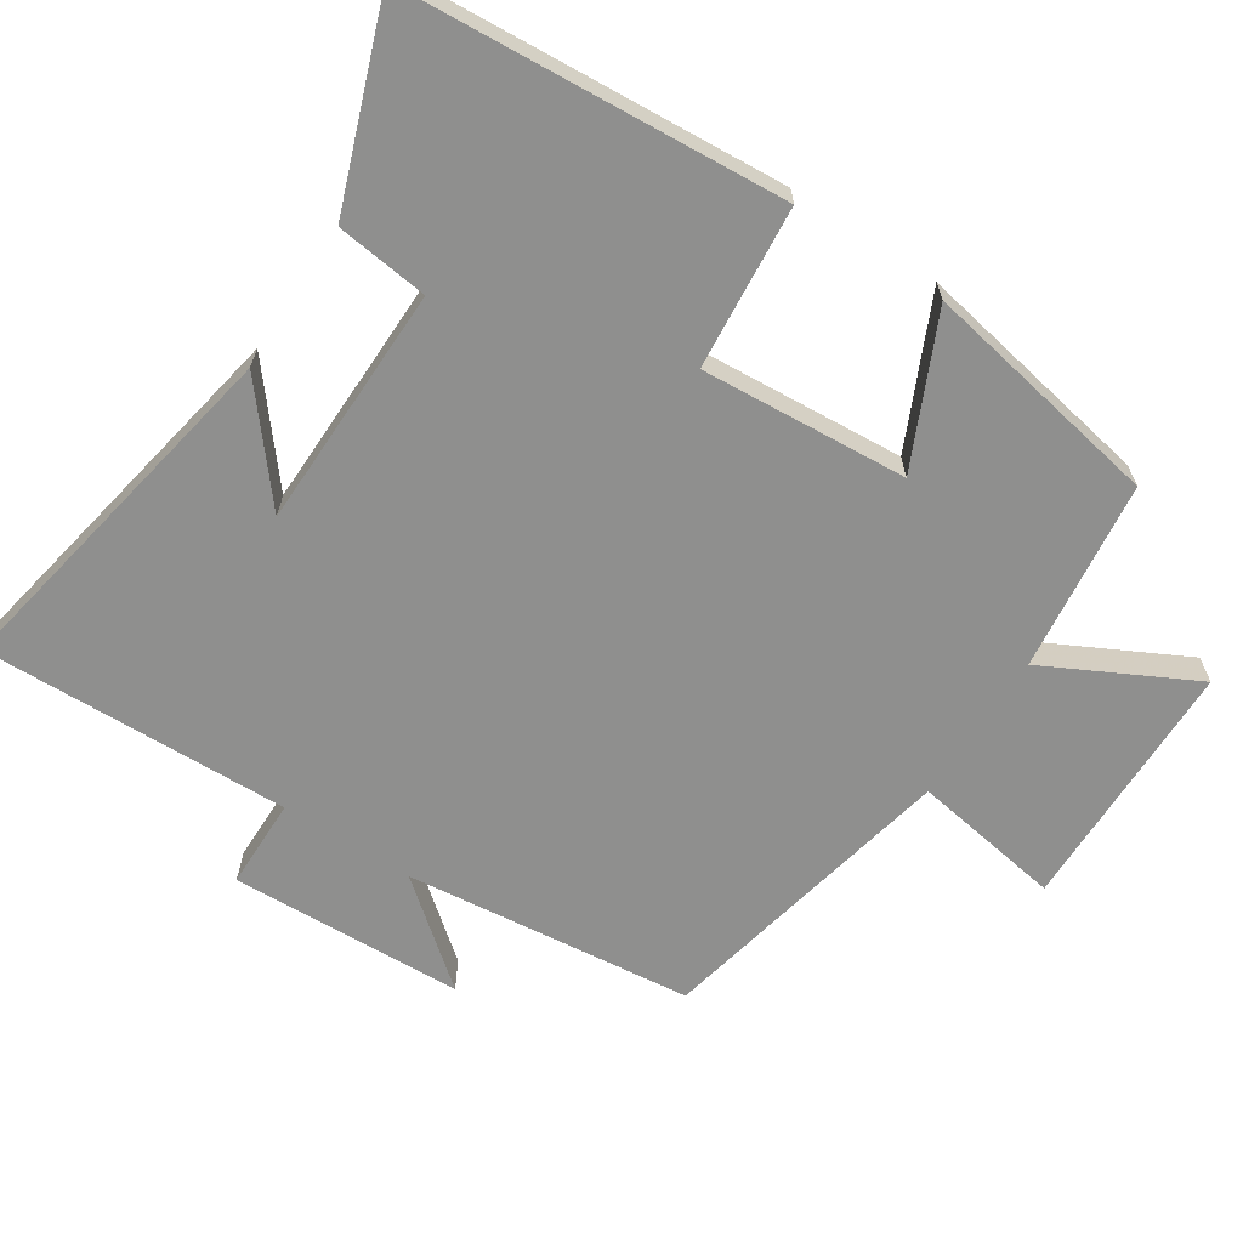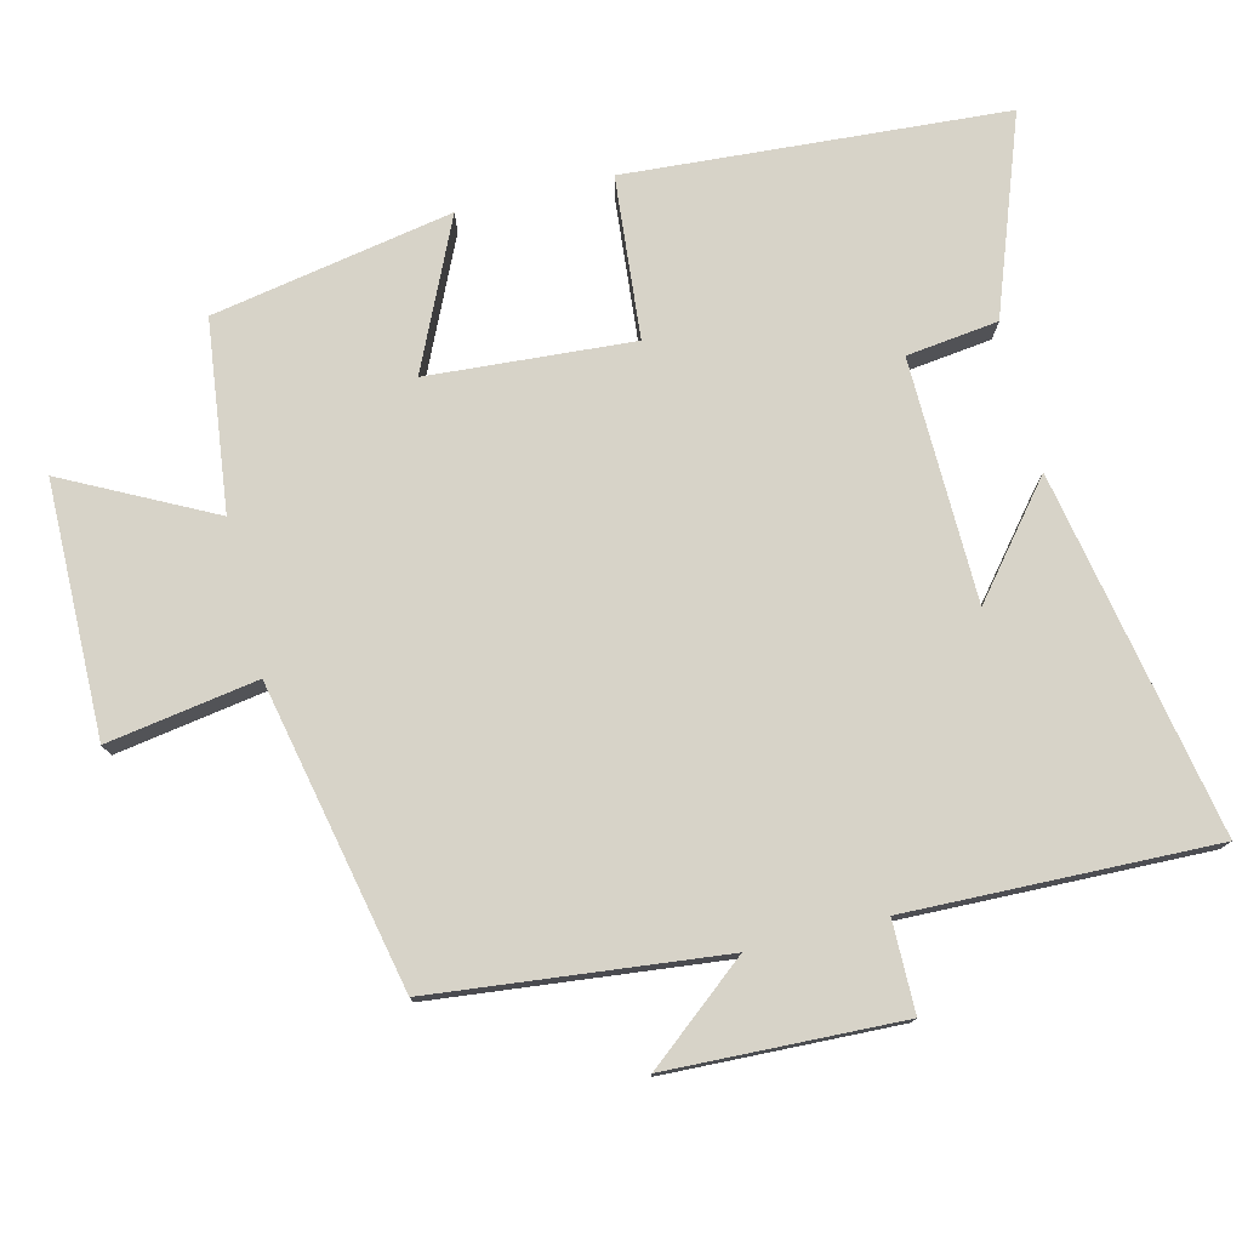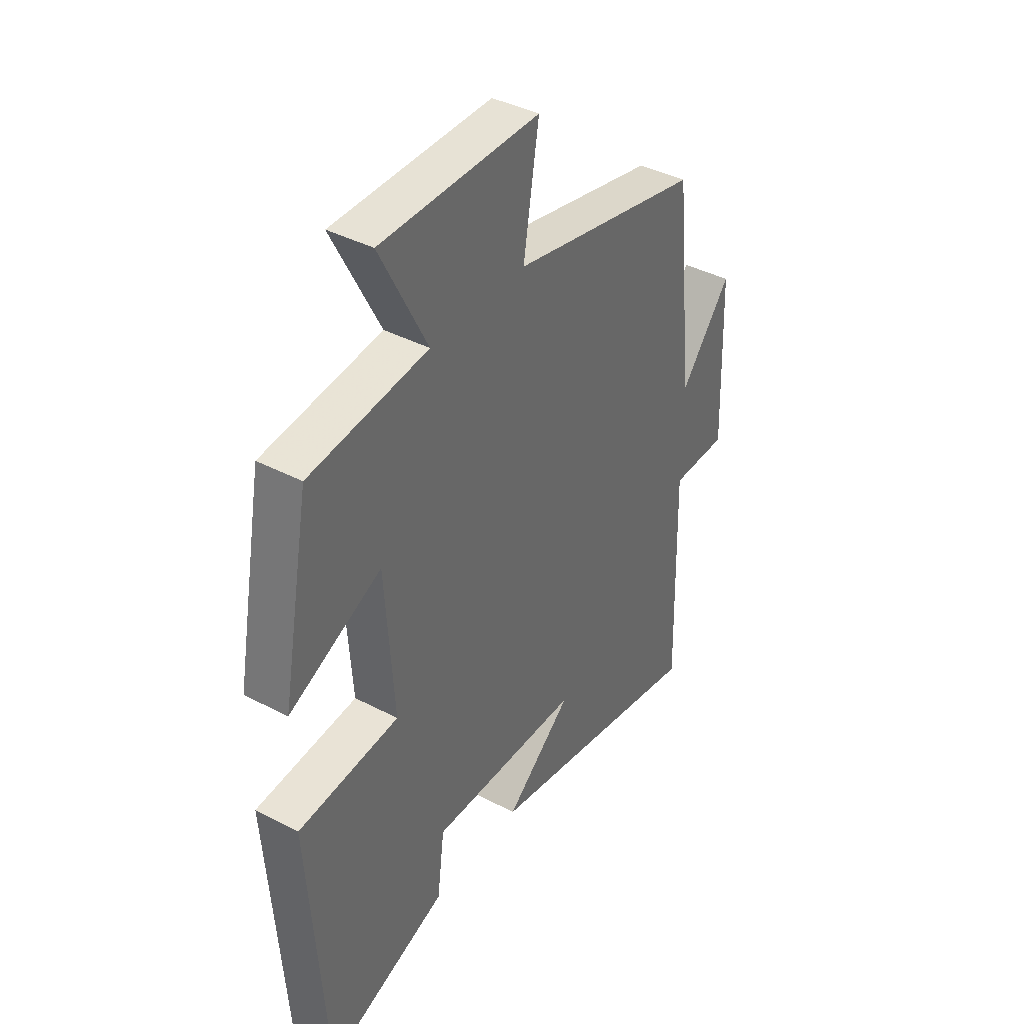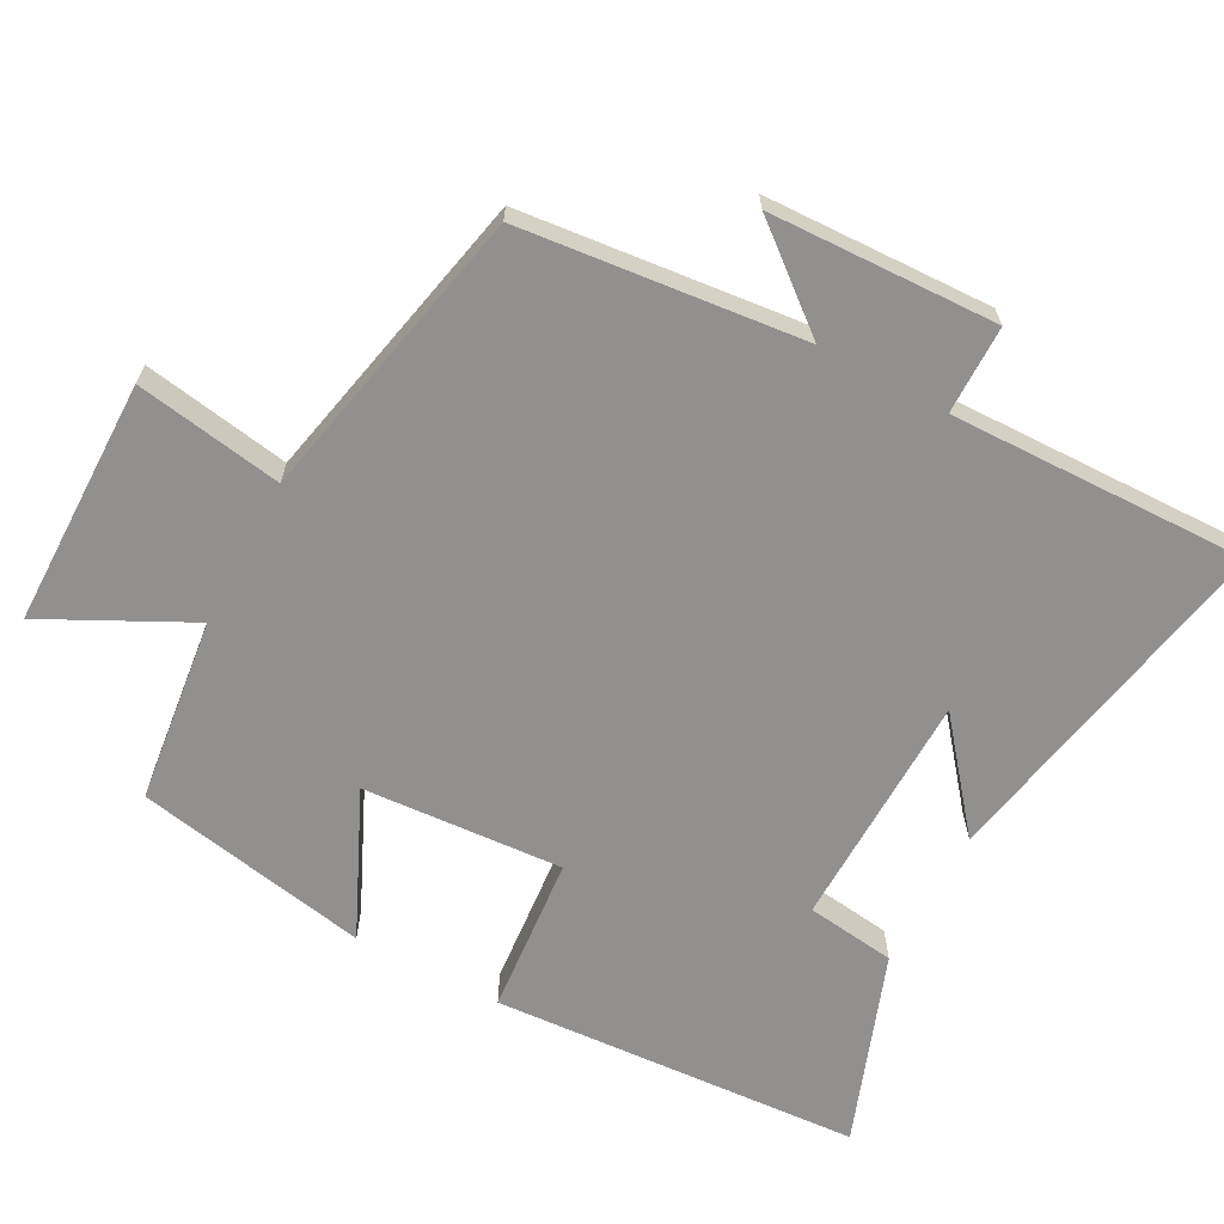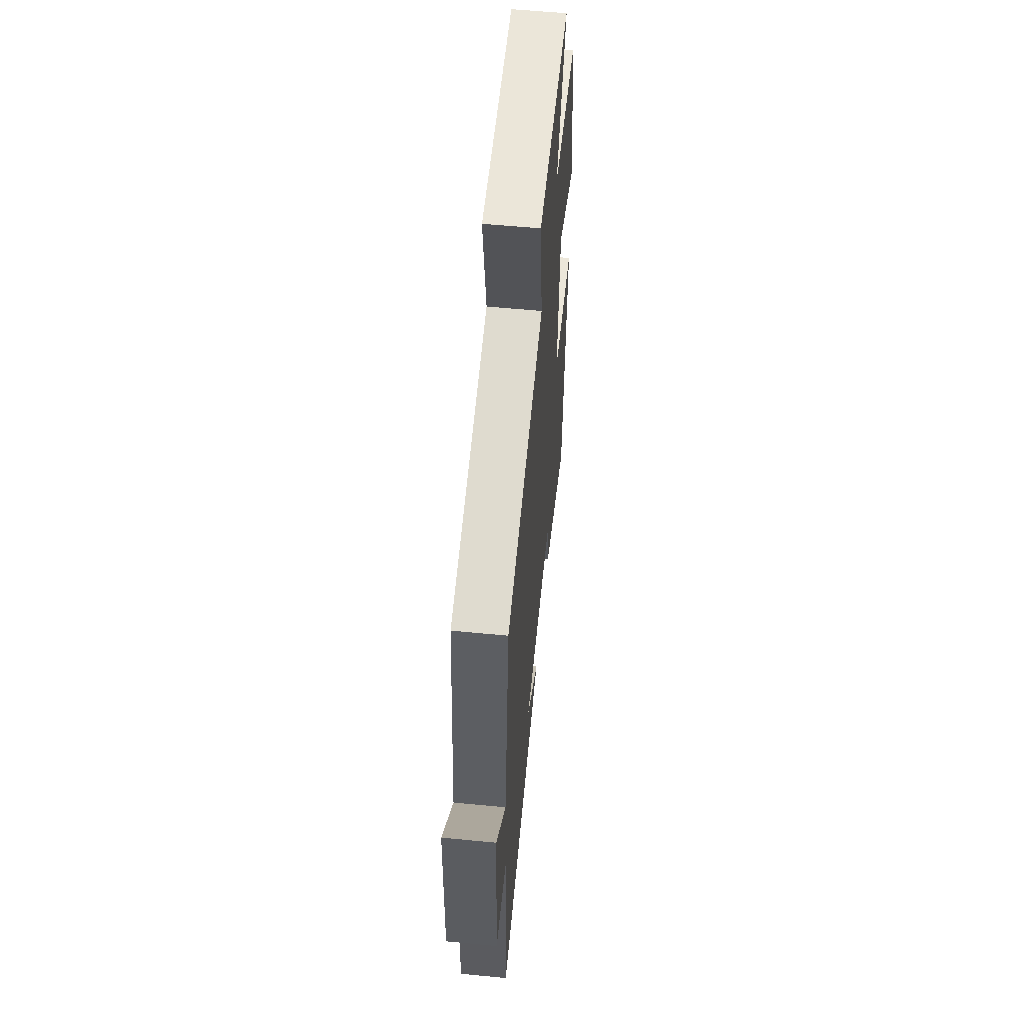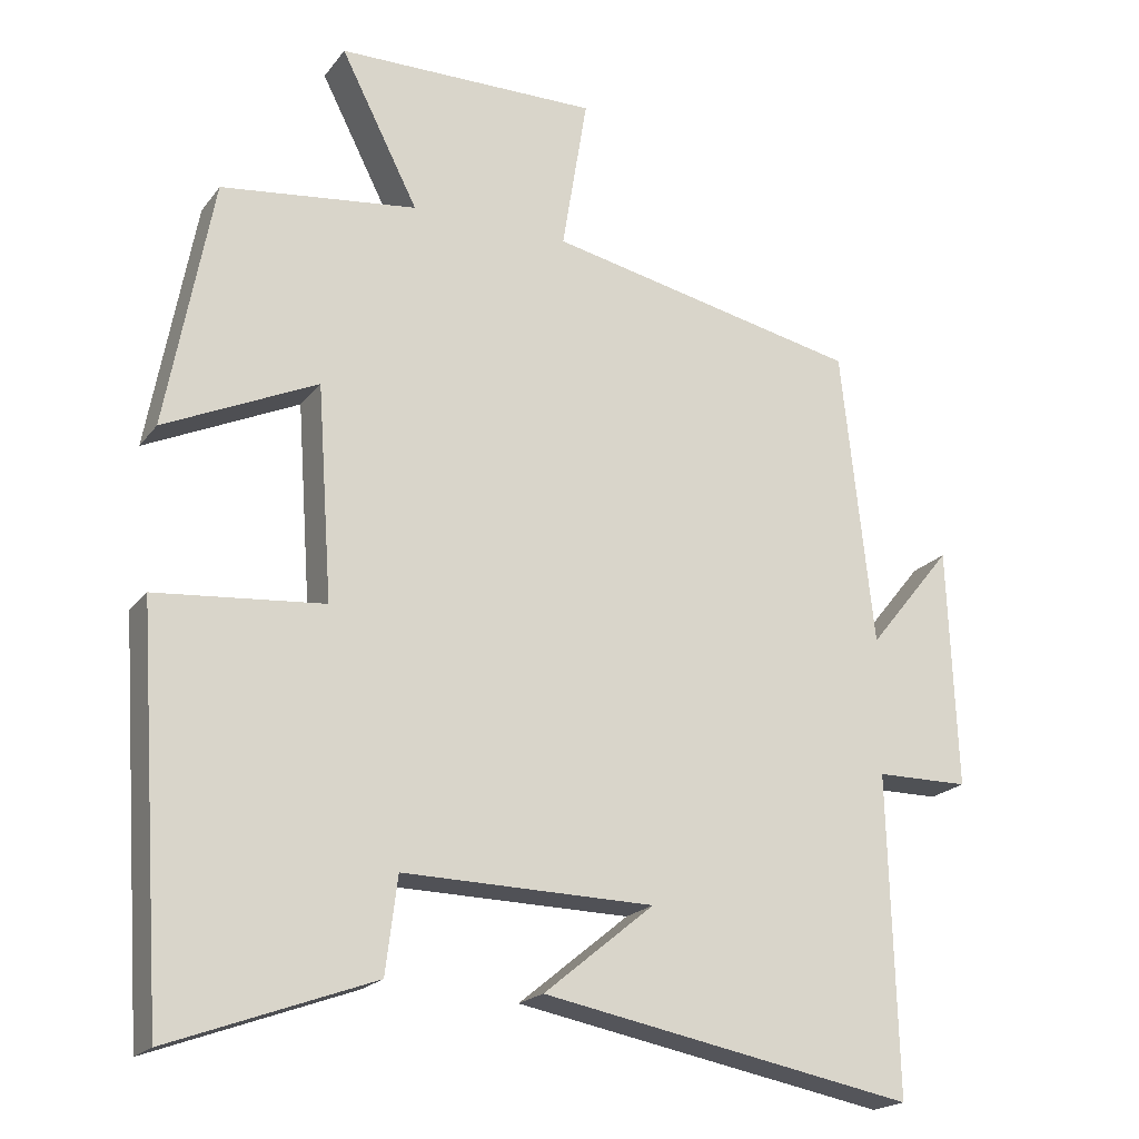
<metadata>
{"format":"obj","ext":"obj","renderer":"f3d","projection":"perspective","resolution":1024,"background":"white","views":[{"elev":-65.2,"azim":-123.0,"up":"+Y"},{"elev":76.9,"azim":76.2,"up":"+Y"},{"elev":39.9,"azim":-57.0,"up":"+Z"},{"elev":-65.7,"azim":61.7,"up":"+Y"},{"elev":58.2,"azim":95.7,"up":"+Z"},{"elev":-20.0,"azim":-26.1,"up":"+Z"}]}
</metadata>
<code>
v 0.457 0.07 0.411
v 0.5 0.07 0.013
v 0.613 0.07 0.152
v 0.625 0.07 -0.17
v 0.5 0.07 -0.171
v 0.511 0.07 -0.595
v 0.011 0.07 -0.5
v 0.159 0.07 -0.379
v -0.177 0.07 -0.373
v -0.193 0.07 -0.5
v -0.464 0.07 -0.599
v -0.5 0.07 -0.075
v -0.276 0.07 -0.055
v -0.296 0.07 0.229
v -0.5 0.07 0.135
v -0.438 0.07 0.468
v -0.176 0.07 0.5
v -0.28 0.07 0.704
v 0.07 0.07 0.708
v 0.036 0.07 0.5
v 0.457 0 0.411
v 0.5 0 0.013
v 0.613 0 0.152
v 0.625 0 -0.17
v 0.5 0 -0.171
v 0.511 0 -0.595
v 0.011 0 -0.5
v 0.159 0 -0.379
v -0.177 0 -0.373
v -0.193 0 -0.5
v -0.464 0 -0.599
v -0.5 0 -0.075
v -0.276 0 -0.055
v -0.296 0 0.229
v -0.5 0 0.135
v -0.438 0 0.468
v -0.176 0 0.5
v -0.28 0 0.704
v 0.07 0 0.708
v 0.036 0 0.5
f 17 18 19 20
f 17 20 1 2
f 14 15 16 17
f 13 14 17 2
f 12 13 2
f 9 10 11 12
f 8 9 12 2
f 5 6 7 8
f 5 8 2
f 2 3 4 5
f 40 39 38 37
f 22 21 40 37
f 37 36 35 34
f 22 37 34 33
f 22 33 32
f 32 31 30 29
f 22 32 29 28
f 28 27 26 25
f 22 28 25
f 25 24 23 22
f 1 21 22 2
f 2 22 23 3
f 3 23 24 4
f 4 24 25 5
f 5 25 26 6
f 6 26 27 7
f 7 27 28 8
f 8 28 29 9
f 9 29 30 10
f 10 30 31 11
f 11 31 32 12
f 12 32 33 13
f 13 33 34 14
f 14 34 35 15
f 15 35 36 16
f 16 36 37 17
f 17 37 38 18
f 18 38 39 19
f 19 39 40 20
f 20 40 21 1

</code>
